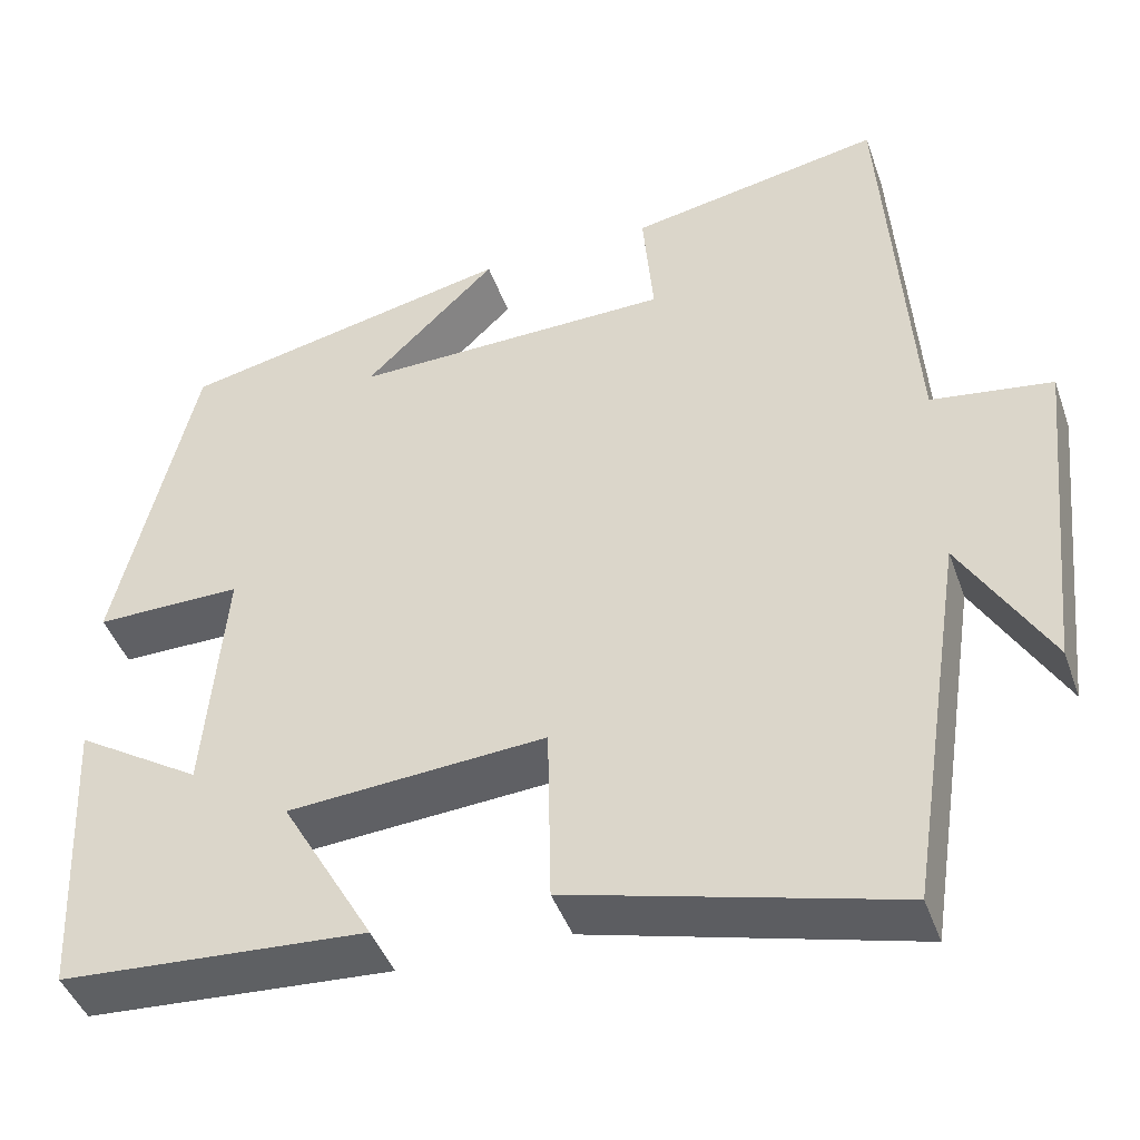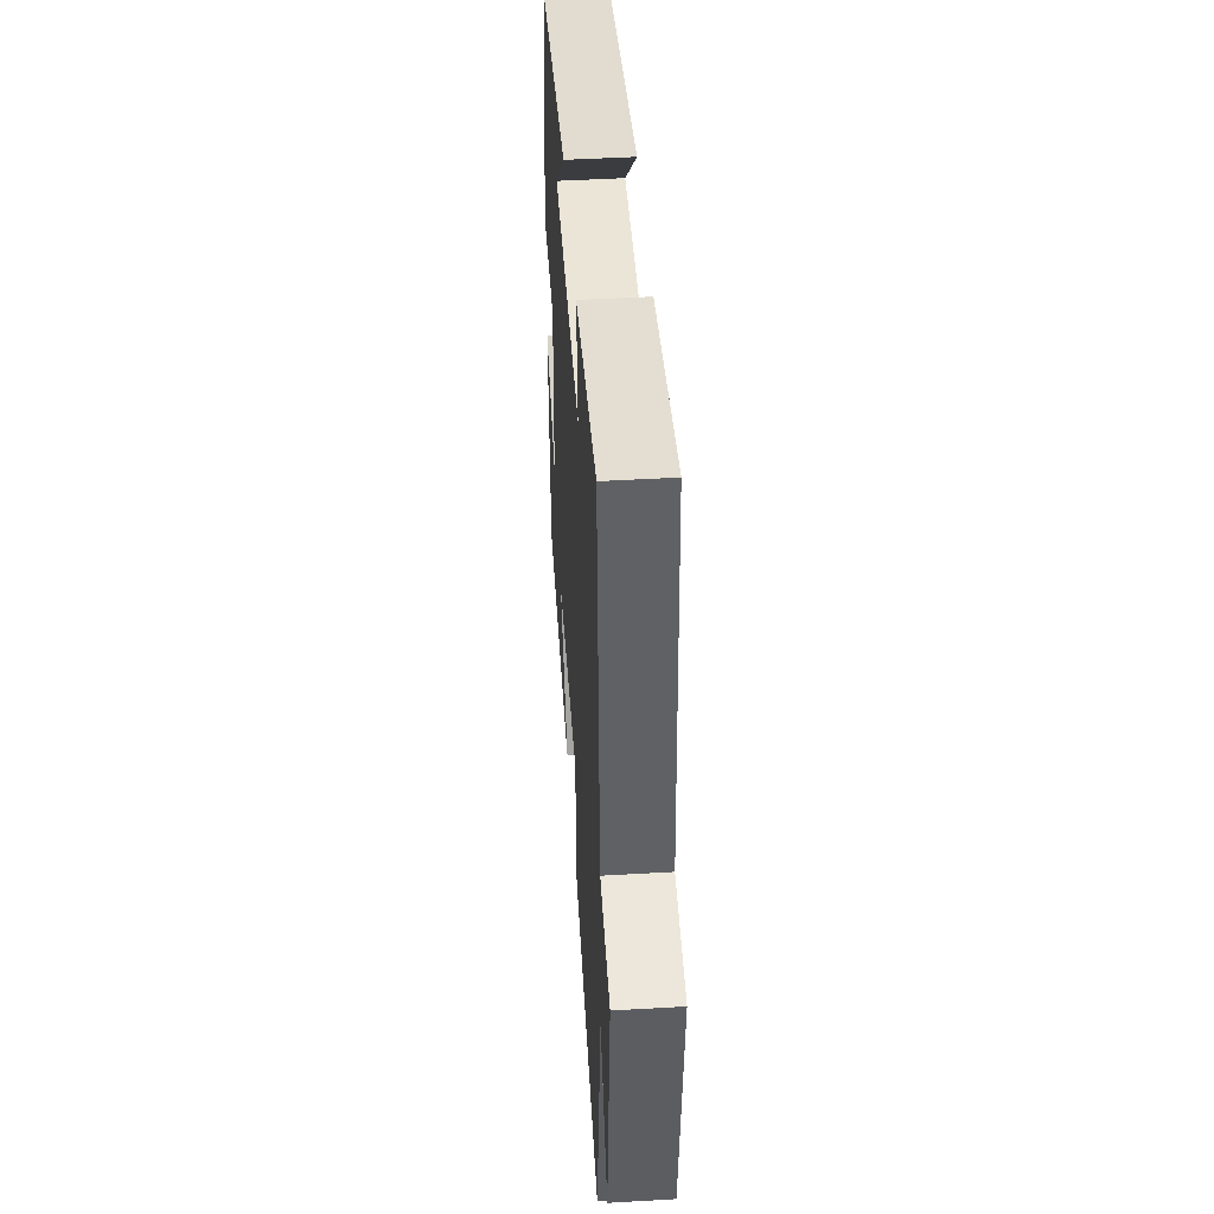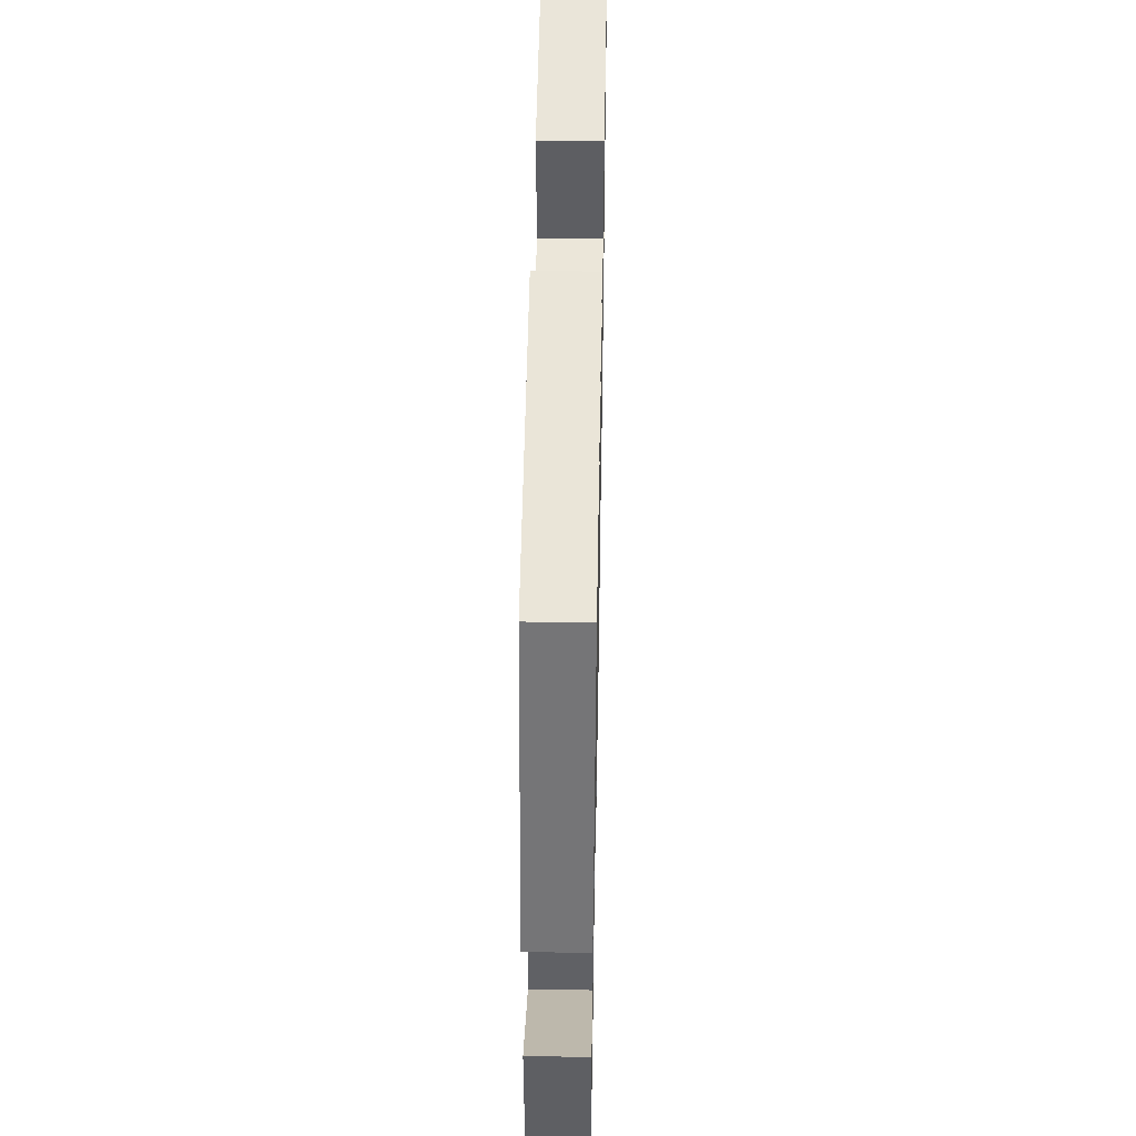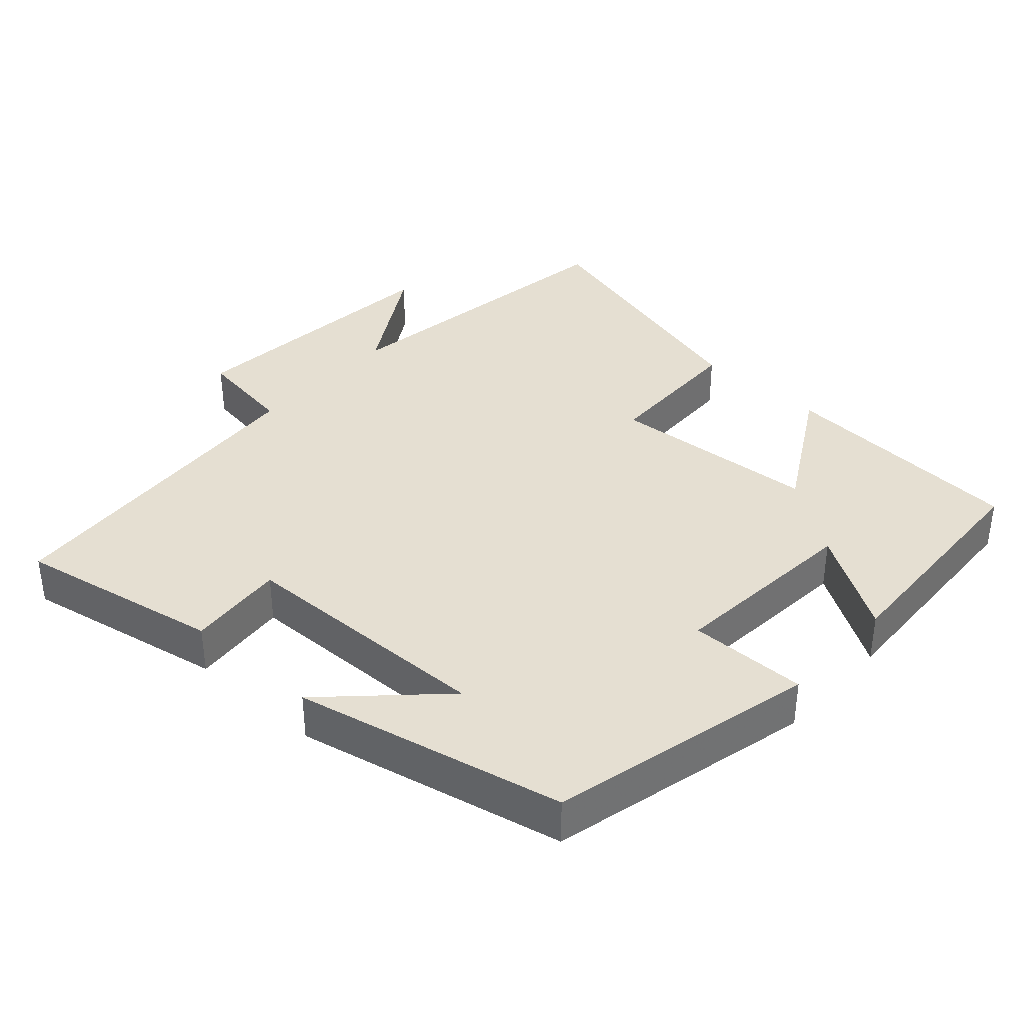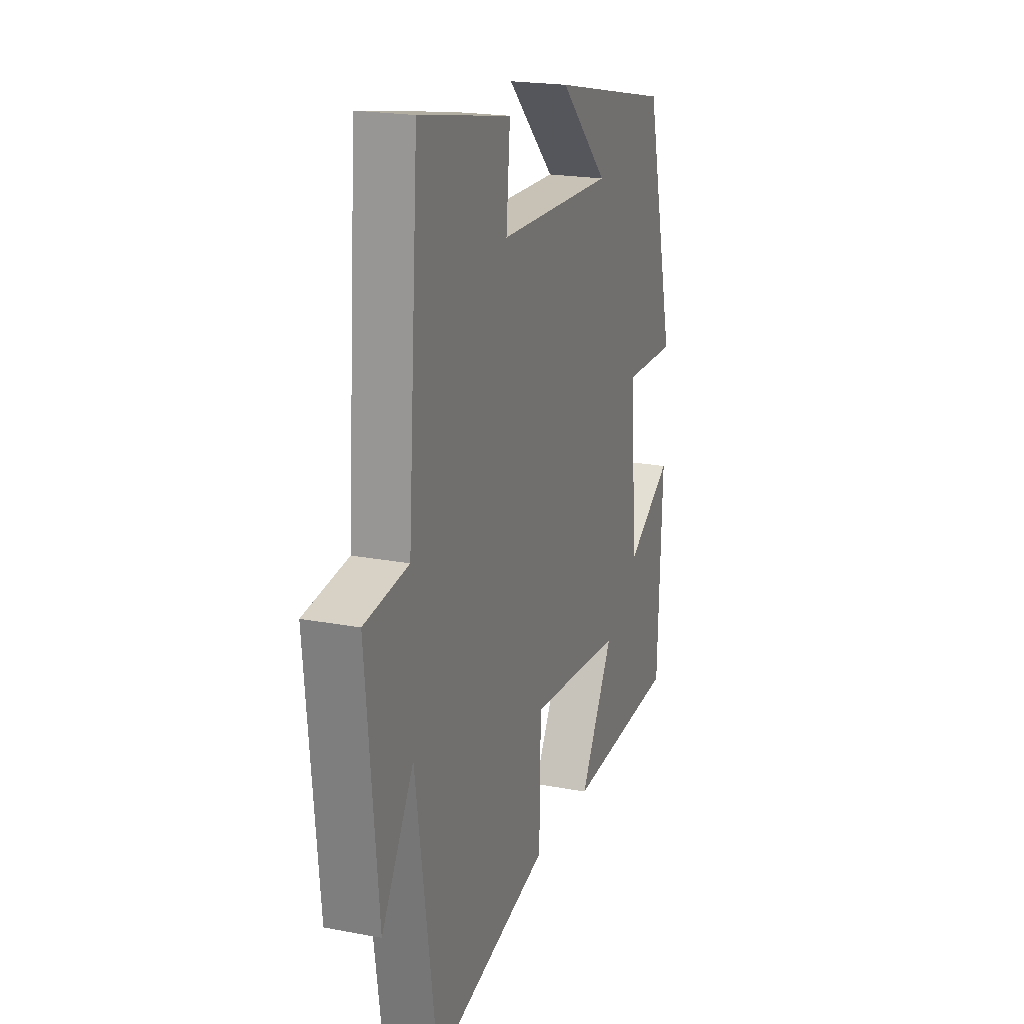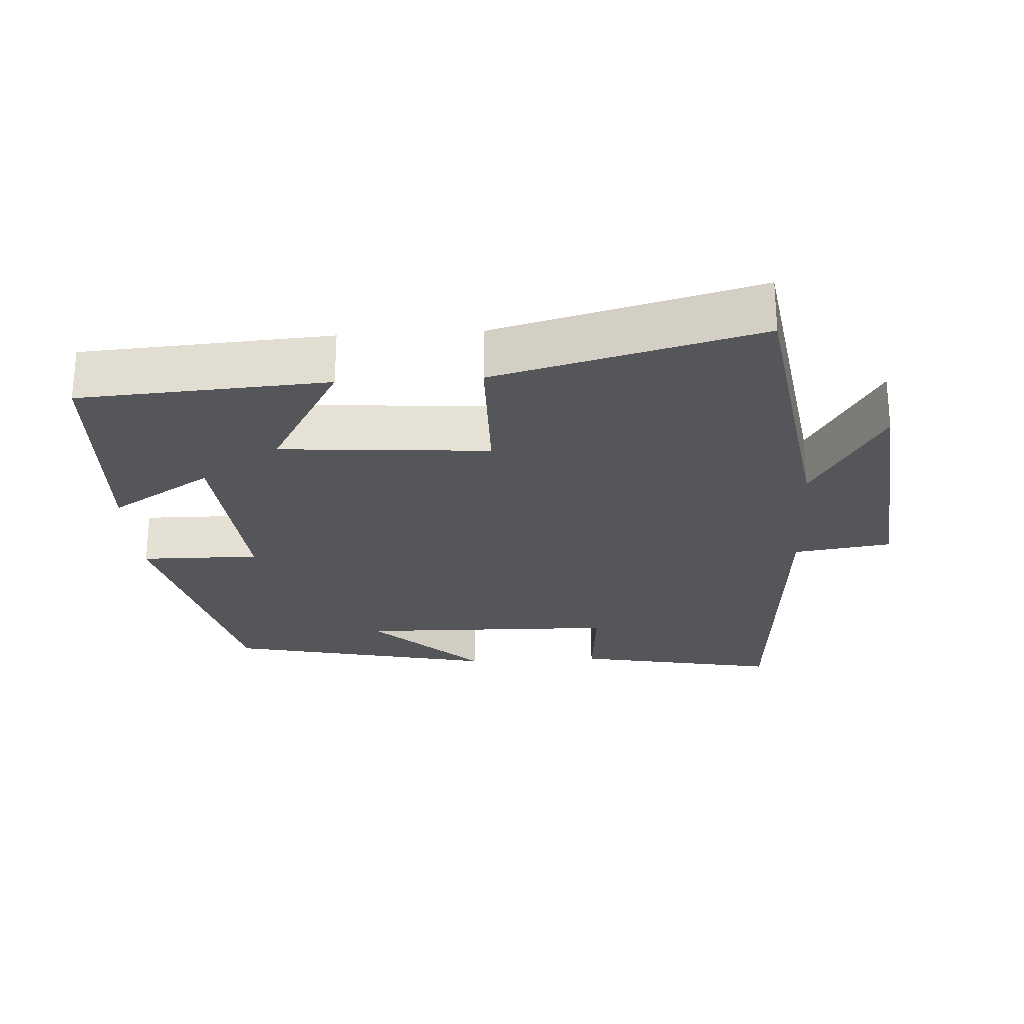
<metadata>
{"format":"obj","ext":"obj","renderer":"f3d","projection":"perspective","resolution":1024,"background":"white","views":[{"elev":-43.9,"azim":-161.1,"up":"+Z"},{"elev":46.9,"azim":-93.8,"up":"+Z"},{"elev":46.8,"azim":91.1,"up":"+Z"},{"elev":37.3,"azim":42.0,"up":"+Y"},{"elev":20.2,"azim":-70.6,"up":"+Z"},{"elev":-25.5,"azim":-176.6,"up":"+Y"}]}
</metadata>
<code>
v 0.485 0.07 -0.477
v 0.133 0.07 -0.5
v 0.239 0.07 -0.315
v -0.057 0.07 -0.293
v -0.061 0.07 -0.5
v -0.434 0.07 -0.598
v -0.5 0.07 -0.163
v -0.601 0.07 -0.333
v -0.639 0.07 0.053
v -0.5 0.07 0.073
v -0.466 0.07 0.555
v -0.176 0.07 0.5
v -0.188 0.07 0.361
v 0.178 0.07 0.353
v 0.026 0.07 0.5
v 0.409 0.07 0.417
v 0.5 0.07 0.039
v 0.332 0.07 0.041
v 0.356 0.07 -0.233
v 0.5 0.07 -0.143
v 0.485 0 -0.477
v 0.133 0 -0.5
v 0.239 0 -0.315
v -0.057 0 -0.293
v -0.061 0 -0.5
v -0.434 0 -0.598
v -0.5 0 -0.163
v -0.601 0 -0.333
v -0.639 0 0.053
v -0.5 0 0.073
v -0.466 0 0.555
v -0.176 0 0.5
v -0.188 0 0.361
v 0.178 0 0.353
v 0.026 0 0.5
v 0.409 0 0.417
v 0.5 0 0.039
v 0.332 0 0.041
v 0.356 0 -0.233
v 0.5 0 -0.143
f 1 2 3
f 20 1 3
f 19 20 3
f 18 19 3 4
f 16 17 18
f 16 18 4
f 14 15 16
f 14 16 4
f 13 14 4
f 10 11 12 13
f 5 6 7
f 4 5 7
f 13 4 7
f 10 13 7
f 7 8 9 10
f 23 22 21
f 23 21 40
f 23 40 39
f 24 23 39 38
f 38 37 36
f 24 38 36
f 36 35 34
f 24 36 34
f 24 34 33
f 33 32 31 30
f 27 26 25
f 27 25 24
f 27 24 33
f 27 33 30
f 30 29 28 27
f 1 21 22 2
f 2 22 23 3
f 3 23 24 4
f 4 24 25 5
f 5 25 26 6
f 6 26 27 7
f 7 27 28 8
f 8 28 29 9
f 9 29 30 10
f 10 30 31 11
f 11 31 32 12
f 12 32 33 13
f 13 33 34 14
f 14 34 35 15
f 15 35 36 16
f 16 36 37 17
f 17 37 38 18
f 18 38 39 19
f 19 39 40 20
f 20 40 21 1

</code>
